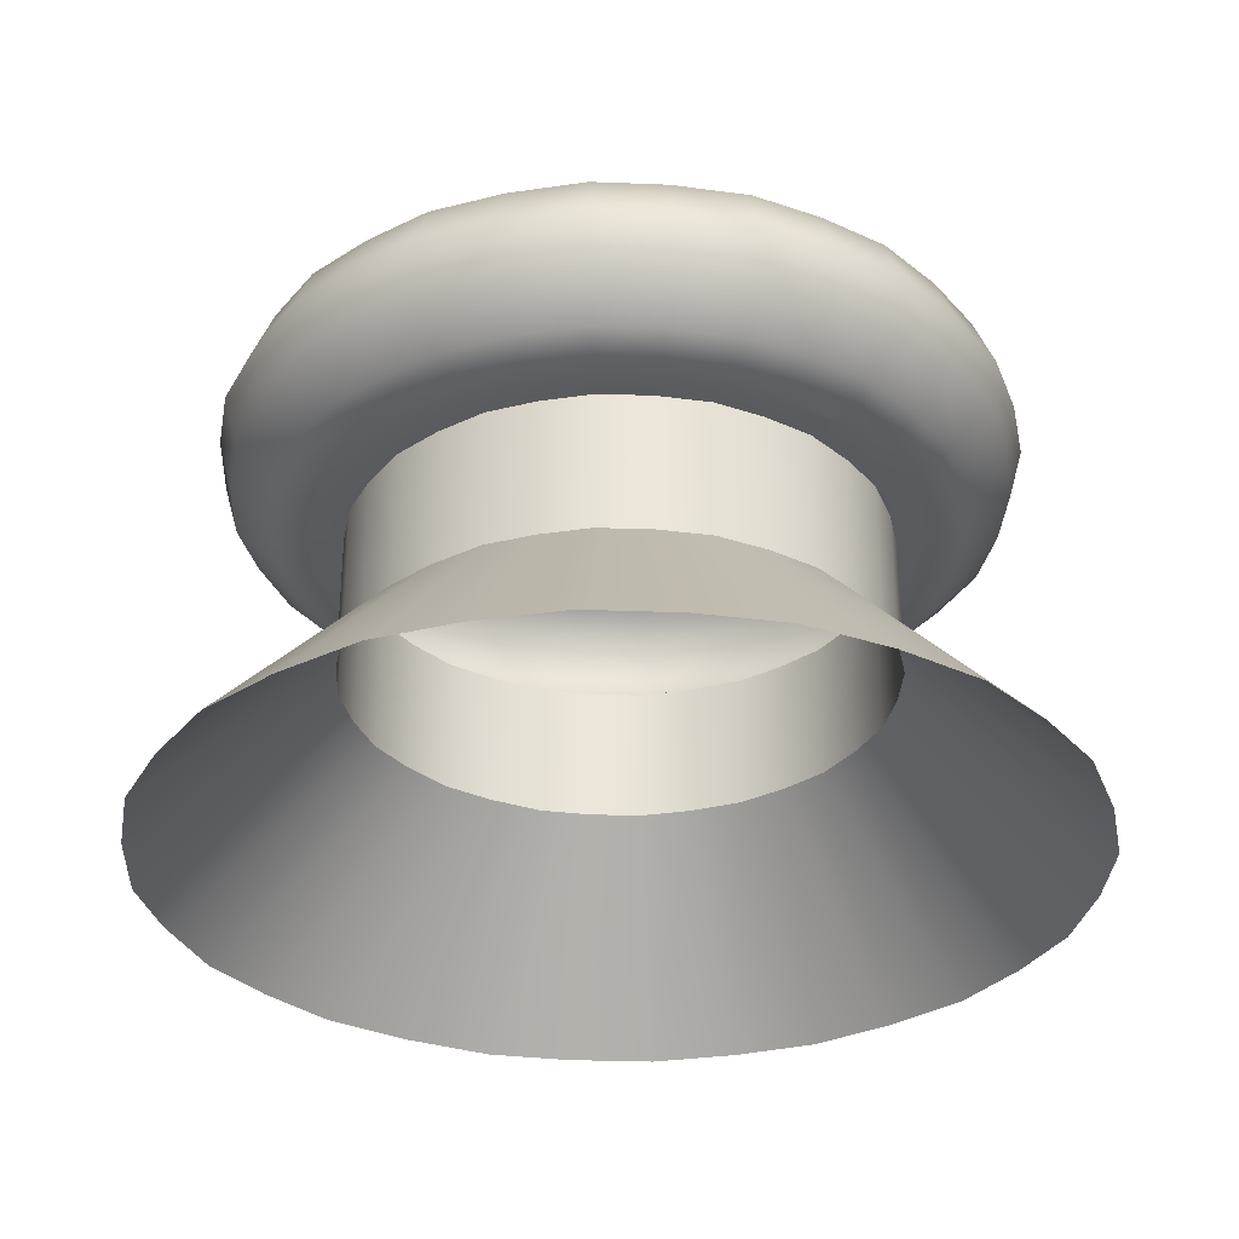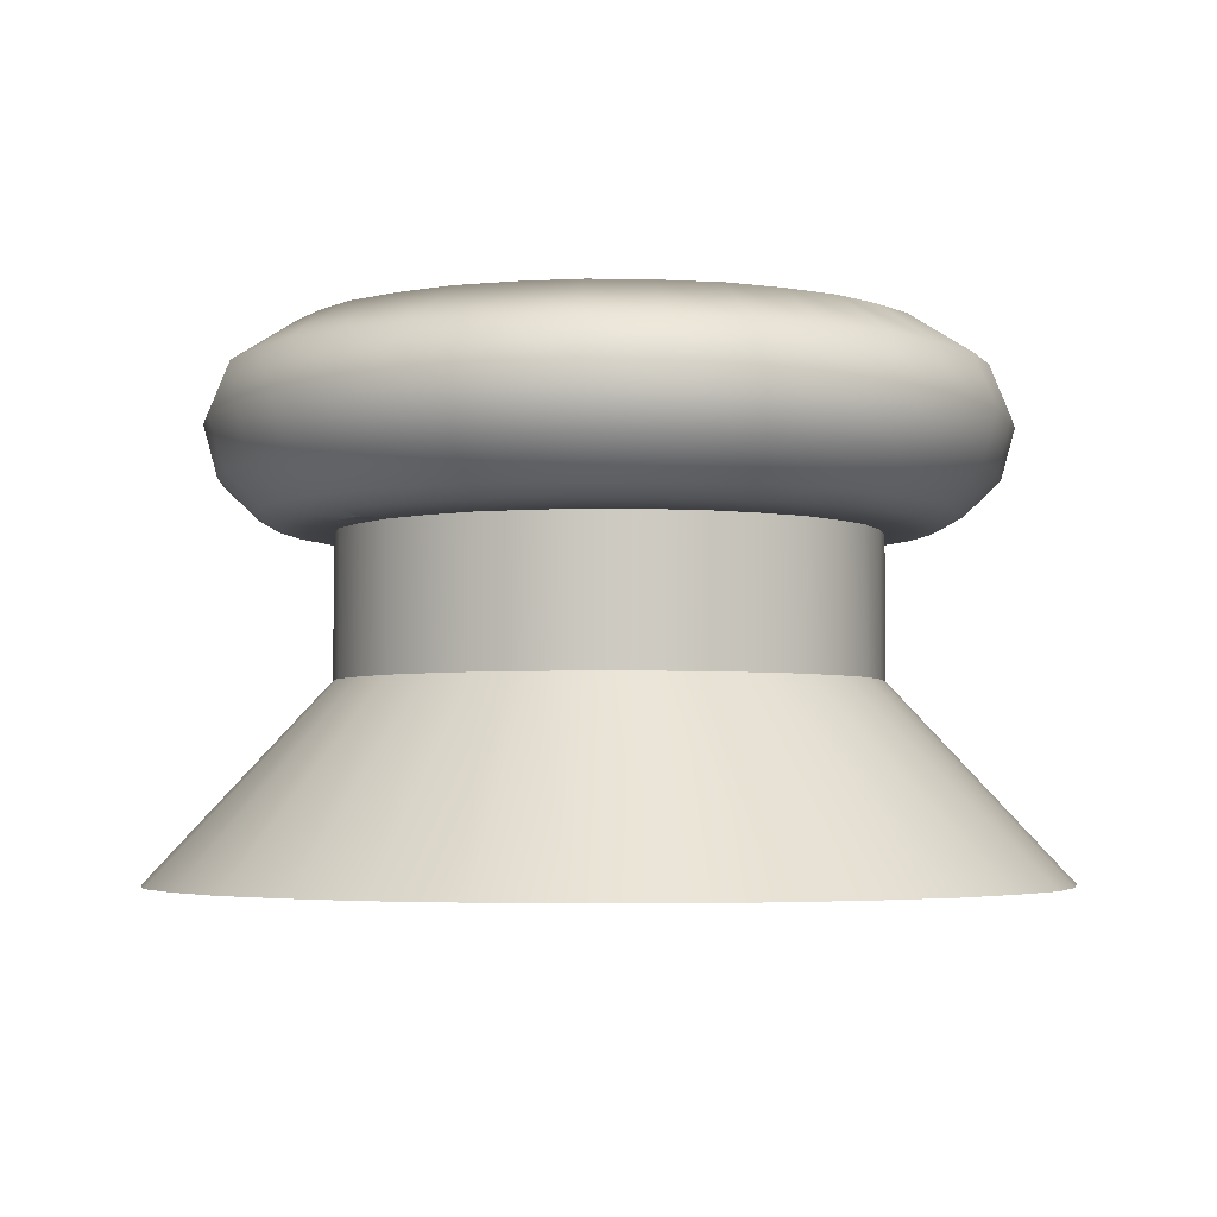
<metadata>
{"format":"obj","ext":"obj","renderer":"f3d","projection":"perspective","resolution":1024,"background":"white","views":[{"elev":-31.6,"azim":150.7,"up":"+Y"},{"elev":-3.7,"azim":-120.0,"up":"+Y"}]}
</metadata>
<code>
g default
v -0.02339 0.01345 -0.01065
v -0.02403 0.01354 -0.01164
v -0.02358 0.01345 -0.01164
v -0.01842 0.01354 -0.01724
v -0.01951 0.01354 -0.01717
v -0.01842 0.01375 -0.01762
v -0.01582 0.01345 -0.007737
v -0.01513 0.01345 -0.008343
v -0.01552 0.01345 -0.007319
v -0.01528 0.01354 -0.006945
v -0.01445 0.01354 -0.007671
v -0.01507 0.01375 -0.006634
v -0.02432 0.01375 -0.01047
v -0.02502 0.01436 -0.01164
v -0.0244 0.01375 -0.01164
v -0.01842 0.01345 -0.0168
v -0.01932 0.01345 -0.01623
v -0.01941 0.01345 -0.01674
v -0.01461 0.01688 -0.01544
v -0.01545 0.01688 -0.01616
v -0.01304 0.01688 -0.01164
v -0.02273 0.01345 -0.01453
v -0.02272 0.01345 -0.01342
v -0.02319 0.01345 -0.01361
v -0.01345 0.01688 -0.01369
v -0.01392 0.01688 -0.01464
v -0.01312 0.01688 -0.01275
v -0.0231 0.01354 -0.01478
v -0.0236 0.01354 -0.01378
v -0.01311 0.01688 -0.0106
v -0.01345 0.01688 -0.009578
v -0.01636 0.01688 -0.01661
v -0.0139 0.01688 -0.008651
v -0.01736 0.01688 -0.01694
v -0.01461 0.01688 -0.007833
v -0.01842 0.01688 -0.01701
v -0.01539 0.01688 -0.007152
v -0.01942 0.01688 -0.01695
v -0.01636 0.01688 -0.006667
v -0.02048 0.01688 -0.01661
v -0.02222 0.01688 -0.01544
v -0.01738 0.01688 -0.006325
v -0.02141 0.01688 -0.01614
v -0.01842 0.01688 -0.006258
v -0.02292 0.01688 -0.01464
v -0.01943 0.01688 -0.006319
v -0.02339 0.01688 -0.01369
v -0.02048 0.01688 -0.006667
v -0.02374 0.01688 -0.01264
v -0.02142 0.01688 -0.007131
v -0.0238 0.01688 -0.01164
v -0.02222 0.01688 -0.007833
v -0.02373 0.01688 -0.01058
v -0.02294 0.01688 -0.008655
v -0.02339 0.01688 -0.009578
v -0.01072 0.007564 -0.01316
v -0.01376 0.01097 -0.01164
v -0.01062 0.007564 -0.01164
v -0.01121 0.007564 -0.01462
v -0.01383 0.01097 -0.01258
v -0.01376 0.01345 -0.01164
v -0.01383 0.01097 -0.01258
v -0.01382 0.01345 -0.01253
v -0.01382 0.01097 -0.01074
v -0.01072 0.007564 -0.01011
v -0.01412 0.01345 -0.009854
v -0.01382 0.01097 -0.01074
v -0.01382 0.01345 -0.01072
v -0.01231 0.01436 -0.009107
v -0.01252 0.01375 -0.01045
v -0.0119 0.01436 -0.01032
v -0.01121 0.007564 -0.008651
v -0.01454 0.01097 -0.009003
v -0.01194 0.007564 -0.00721
v -0.01513 0.01345 -0.008343
v -0.01454 0.01097 -0.009003
v -0.01454 0.01345 -0.00901
v -0.02494 0.01436 -0.01034
v -0.01543 0.007564 -0.00443
v -0.01749 0.01097 -0.007044
v -0.01683 0.007564 -0.003949
v -0.01842 0.01436 -0.005029
v -0.01723 0.01375 -0.005733
v -0.01711 0.01436 -0.005118
v -0.01842 0.007564 -0.003836
v -0.01937 0.01097 -0.007049
v -0.02002 0.007564 -0.003952
v -0.0202 0.01345 -0.007334
v -0.01937 0.01097 -0.007049
v -0.01936 0.01345 -0.007046
v -0.02039 0.01345 -0.006863
v -0.01936 0.01345 -0.007046
v -0.01946 0.01345 -0.006544
v -0.02104 0.01526 -0.005307
v -0.01973 0.01436 -0.005118
v -0.01976 0.01526 -0.004874
v -0.0214 0.007564 -0.00443
v -0.02102 0.01097 -0.007743
v -0.02278 0.007564 -0.005108
v -0.02171 0.01345 -0.008343
v -0.02102 0.01097 -0.007743
v -0.02105 0.01345 -0.007757
v -0.02309 0.01436 -0.006964
v -0.02176 0.01375 -0.006626
v -0.02209 0.01436 -0.006093
v -0.02393 0.007564 -0.00612
v -0.02233 0.01097 -0.009051
v -0.02492 0.007564 -0.007242
v -0.02272 0.01345 -0.009854
v -0.02233 0.01097 -0.009051
v -0.02236 0.01345 -0.009108
v -0.02475 0.01526 -0.009014
v -0.02392 0.01436 -0.0079
v -0.02412 0.01526 -0.007762
v -0.02562 0.007564 -0.008651
v -0.02301 0.01097 -0.0107
v -0.02612 0.007564 -0.01013
v -0.02395 0.01354 -0.01054
v -0.02527 0.01526 -0.01164
v -0.02518 0.01526 -0.01028
v -0.02622 0.007564 -0.01164
v -0.02301 0.01097 -0.01256
v -0.02613 0.007564 -0.01311
v -0.02272 0.01345 -0.01342
v -0.02301 0.01097 -0.01256
v -0.02302 0.01345 -0.01253
v -0.02395 0.01375 -0.01393
v -0.02395 0.01354 -0.01273
v -0.02432 0.01375 -0.01281
v -0.02475 0.01526 -0.01426
v -0.02494 0.01436 -0.01294
v -0.02518 0.01526 -0.01299
v -0.02562 0.007564 -0.01462
v -0.02232 0.01097 -0.01424
v -0.02496 0.007564 -0.01597
v -0.02171 0.01345 -0.01493
v -0.02232 0.01097 -0.01424
v -0.02231 0.01345 -0.01425
v -0.02326 0.01526 -0.01648
v -0.02394 0.01436 -0.01533
v -0.02415 0.01526 -0.01546
v -0.02393 0.007564 -0.01715
v -0.021 0.01097 -0.01554
v -0.02272 0.007564 -0.0182
v -0.0202 0.01345 -0.01594
v -0.021 0.01097 -0.01554
v -0.02099 0.01345 -0.01555
v -0.02104 0.01526 -0.01796
v -0.0221 0.01436 -0.01717
v -0.02225 0.01526 -0.01737
v -0.01941 0.01345 -0.01674
v -0.01842 0.01436 -0.01824
v -0.01958 0.01375 -0.01754
v -0.01969 0.01436 -0.01816
v -0.01589 0.01436 -0.01774
v -0.01733 0.01375 -0.01756
v -0.01722 0.01436 -0.01818
v -0.01664 0.01345 -0.01594
v -0.0175 0.01097 -0.01623
v -0.01751 0.01345 -0.01623
v -0.01482 0.01615 -0.01709
v -0.01357 0.01526 -0.01648
v -0.01474 0.01436 -0.01717
v -0.01462 0.01526 -0.01739
v -0.01513 0.01345 -0.01493
v -0.0158 0.01097 -0.01552
v -0.01582 0.01345 -0.01554
v -0.01209 0.01526 -0.01426
v -0.01286 0.01436 -0.01528
v -0.01265 0.01526 -0.0154
v -0.01375 0.01436 -0.01631
v -0.01289 0.01375 -0.01393
v -0.01371 0.01354 -0.01475
v -0.0134 0.01375 -0.01496
v -0.01412 0.01345 -0.01342
v -0.01454 0.01097 -0.01427
v -0.01453 0.01345 -0.01425
v -0.01412 0.01097 -0.01342
v -0.01288 0.01354 -0.01271
v -0.01364 0.01345 -0.01361
v -0.01324 0.01354 -0.01378
v -0.01325 0.01345 -0.01164
v -0.01382 0.01345 -0.01253
v -0.01332 0.01345 -0.01263
v -0.01412 0.01345 -0.01342
v -0.01192 0.01615 -0.01164
v -0.01166 0.01526 -0.01298
v -0.01202 0.01615 -0.01294
v -0.01242 0.01615 -0.01412
v -0.01412 0.01097 -0.009854
v -0.01376 0.01097 -0.01164
v -0.01289 0.01354 -0.01053
v -0.01281 0.01354 -0.01164
v -0.01842 0.007564 -0.01944
v -0.0175 0.01097 -0.01623
v -0.01687 0.007564 -0.01933
v -0.01543 0.007564 -0.01884
v -0.0158 0.01097 -0.01552
v -0.01406 0.007564 -0.01817
v -0.0129 0.007564 -0.01715
v -0.01454 0.01097 -0.01427
v -0.01192 0.007564 -0.01604
v -0.01477 0.01345 -0.007983
v -0.01683 0.007564 -0.003949
v -0.01842 0.01097 -0.00698
v -0.01242 0.01615 -0.009151
v -0.01166 0.01526 -0.01027
v -0.01201 0.01615 -0.01036
v -0.01157 0.01526 -0.01164
v -0.01189 0.01436 -0.01291
v -0.01296 0.01615 -0.01523
v -0.01593 0.01615 -0.01763
v -0.01712 0.01526 -0.01841
v -0.01718 0.01615 -0.01805
v -0.01842 0.01615 -0.01813
v -0.01973 0.01526 -0.0184
v -0.01966 0.01615 -0.01805
v -0.02205 0.01615 -0.01706
v -0.02386 0.01615 -0.01525
v -0.02483 0.01615 -0.01289
v -0.02482 0.01615 -0.01034
v -0.02385 0.01615 -0.008
v -0.02301 0.01615 -0.007045
v -0.02222 0.01526 -0.005885
v -0.02202 0.01615 -0.006184
v -0.01966 0.01615 -0.005222
v -0.01842 0.01615 -0.005143
v -0.01706 0.01526 -0.004879
v -0.01714 0.01615 -0.00523
v -0.01593 0.01615 -0.005638
v -0.01457 0.01526 -0.005919
v -0.01476 0.01615 -0.006221
v -0.01357 0.01526 -0.006792
v -0.01294 0.01436 -0.007873
v -0.01273 0.01526 -0.007747
v -0.0158 0.01526 -0.005307
v -0.0209 0.01615 -0.005638
v -0.0209 0.01615 -0.01763
v -0.01842 0.01526 -0.01849
v -0.01231 0.01436 -0.01416
v -0.01209 0.01526 -0.009014
v -0.02452 0.01436 -0.009107
v -0.02452 0.01436 -0.01416
v -0.02309 0.01436 -0.01631
v -0.02071 0.01375 -0.01716
v -0.02095 0.01436 -0.01774
v -0.01181 0.01436 -0.01164
v -0.01251 0.01375 -0.01278
v -0.01243 0.01375 -0.01164
v -0.01375 0.01436 -0.006964
v -0.01345 0.01375 -0.00823
v -0.01383 0.01615 -0.007045
v -0.01613 0.01375 -0.006108
v -0.01589 0.01436 -0.005532
v -0.02071 0.01375 -0.006108
v -0.02095 0.01436 -0.005532
v -0.02326 0.01526 -0.006792
v -0.02342 0.01375 -0.008281
v -0.02265 0.01375 -0.007405
v -0.02156 0.01354 -0.006946
v -0.01842 0.01526 -0.004785
v -0.01842 0.01375 -0.005653
v -0.01731 0.01354 -0.006104
v -0.01471 0.01436 -0.006118
v -0.01289 0.01375 -0.009346
v -0.01445 0.01354 -0.0156
v -0.01419 0.01375 -0.01587
v -0.0158 0.01526 -0.01796
v -0.01613 0.01375 -0.01716
v -0.01739 0.01354 -0.01718
v -0.02175 0.01375 -0.01665
v -0.02342 0.01375 -0.01499
v -0.02352 0.01345 -0.01264
v -0.02056 0.01354 -0.006455
v -0.02395 0.01375 -0.009346
v -0.02265 0.01375 -0.01587
v -0.02056 0.01354 -0.01682
v -0.01508 0.01375 -0.01665
v -0.01409 0.01345 -0.01452
v -0.01419 0.01375 -0.007405
v -0.01376 0.01354 -0.008448
v -0.01627 0.01354 -0.006455
v -0.01962 0.01375 -0.005736
v -0.01842 0.01354 -0.006028
v -0.01739 0.01345 -0.00654
v -0.01324 0.01354 -0.00949
v -0.01332 0.01345 -0.01062
v -0.01627 0.01354 -0.01682
v -0.01745 0.01345 -0.01674
v -0.0214 0.007564 -0.01884
v -0.01935 0.01097 -0.01623
v -0.01998 0.007564 -0.01933
v -0.02153 0.01354 -0.01634
v -0.02312 0.01354 -0.008513
v -0.02238 0.01354 -0.007671
v -0.02132 0.01345 -0.007323
v -0.01955 0.01354 -0.006108
v -0.0236 0.01354 -0.00949
v -0.02238 0.01354 -0.0156
v -0.01529 0.01354 -0.01633
v -0.01412 0.01345 -0.008708
v -0.01364 0.01345 -0.009659
v -0.01382 0.01345 -0.01072
v -0.01412 0.01097 -0.01342
v -0.01513 0.01097 -0.01493
v -0.01513 0.01345 -0.01493
v -0.01477 0.01345 -0.01529
v -0.01453 0.01345 -0.01425
v -0.01383 0.01615 -0.01623
v -0.01513 0.01097 -0.01493
v -0.01664 0.01097 -0.01594
v -0.01554 0.01345 -0.01596
v -0.01664 0.01345 -0.01594
v -0.01644 0.01345 -0.01641
v -0.01582 0.01345 -0.01554
v -0.01664 0.01097 -0.01594
v -0.01842 0.01097 -0.01629
v -0.01842 0.01345 -0.01629
v -0.01842 0.01345 -0.01629
v -0.01751 0.01345 -0.01623
v -0.01941 0.01345 -0.01674
v -0.0202 0.01345 -0.01594
v -0.02039 0.01345 -0.01641
v -0.01932 0.01345 -0.01623
v -0.0202 0.01097 -0.01594
v -0.01935 0.01097 -0.01623
v -0.01842 0.01097 -0.01629
v -0.02301 0.01615 -0.01623
v -0.02128 0.01345 -0.01597
v -0.02171 0.01345 -0.01493
v -0.02207 0.01345 -0.01529
v -0.02099 0.01345 -0.01555
v -0.02171 0.01097 -0.01493
v -0.0202 0.01097 -0.01594
v -0.02442 0.01615 -0.01412
v -0.02231 0.01345 -0.01425
v -0.02273 0.01345 -0.01453
v -0.02272 0.01097 -0.01342
v -0.02171 0.01097 -0.01493
v -0.02491 0.01615 -0.01164
v -0.02307 0.01345 -0.01164
v -0.02302 0.01345 -0.01253
v -0.02307 0.01097 -0.01164
v -0.02307 0.01345 -0.01164
v -0.02272 0.01097 -0.01342
v -0.02442 0.01615 -0.009151
v -0.02272 0.01345 -0.009854
v -0.02319 0.01345 -0.009659
v -0.02301 0.01345 -0.01072
v -0.02301 0.01345 -0.01072
v -0.02272 0.01097 -0.009854
v -0.02301 0.01097 -0.0107
v -0.02307 0.01097 -0.01164
v -0.02277 0.01345 -0.008788
v -0.02171 0.01345 -0.008343
v -0.02207 0.01345 -0.007983
v -0.02236 0.01345 -0.009108
v -0.02171 0.01097 -0.008343
v -0.02272 0.01097 -0.009854
v -0.0202 0.01345 -0.007334
v -0.02105 0.01345 -0.007757
v -0.0202 0.01097 -0.007334
v -0.02171 0.01097 -0.008343
v -0.01842 0.01345 -0.00647
v -0.01842 0.01345 -0.00698
v -0.01842 0.01097 -0.00698
v -0.01842 0.01345 -0.00698
v -0.0202 0.01097 -0.007334
v -0.01664 0.01345 -0.007334
v -0.01644 0.01345 -0.006863
v -0.01749 0.01345 -0.007043
v -0.01749 0.01345 -0.007043
v -0.01664 0.01097 -0.007334
v -0.01664 0.01345 -0.007334
v -0.01749 0.01097 -0.007044
v -0.01749 0.01345 -0.007043
v -0.0129 0.007564 -0.00612
v -0.01582 0.01097 -0.00774
v -0.01412 0.007564 -0.00507
v -0.01582 0.01345 -0.007737
v -0.01513 0.01097 -0.008343
v -0.01582 0.01097 -0.00774
v -0.01664 0.01097 -0.007334
v -0.01301 0.01615 -0.007977
v -0.01412 0.01345 -0.009854
v -0.01454 0.01345 -0.00901
v -0.01412 0.01097 -0.009854
v -0.01513 0.01097 -0.008343
v -0.01376 0.01345 -0.01164
v -0.02231 0.01345 -0.01425
v -0.01749 0.01097 -0.007044
v -0.01932 0.01345 -0.01623
v -0.01749 0.01097 -0.007044
g P_Controller_L:LJoystick
f 1 2 3
f 4 5 6
f 7 8 9
f 10 11 12
f 13 14 15
f 16 17 18
f 19 20 21
f 22 23 24
f 25 26 27
f 28 24 29
f 26 19 27
f 21 27 19
f 30 21 20
f 31 30 32
f 33 31 34
f 35 33 36
f 37 35 38
f 39 37 40
f 41 42 43
f 44 42 41
f 45 44 41
f 46 44 45
f 47 46 45
f 48 46 47
f 49 48 47
f 50 48 49
f 51 50 49
f 52 50 51
f 53 52 51
f 54 52 53
f 55 54 53
f 56 57 58
f 59 60 56
f 61 62 63
f 58 64 65
f 66 67 68
f 69 70 71
f 72 73 74
f 75 76 77
f 78 14 13
f 79 80 81
f 82 83 84
f 85 86 87
f 88 89 90
f 91 92 93
f 94 95 96
f 97 98 99
f 100 101 102
f 103 104 105
f 106 107 108
f 109 110 111
f 112 113 114
f 115 116 117
f 15 118 13
f 119 78 120
f 121 122 123
f 124 125 126
f 127 128 129
f 130 131 132
f 133 134 135
f 136 137 138
f 139 140 141
f 142 143 144
f 145 146 147
f 148 149 150
f 4 151 5
f 152 153 154
f 155 156 157
f 157 6 152
f 158 159 160
f 19 161 20
f 162 163 164
f 165 166 167
f 168 169 170
f 170 171 162
f 172 173 174
f 175 176 177
f 63 178 175
f 179 180 181
f 182 183 184
f 184 185 180
f 186 187 188
f 188 168 189
f 21 188 27
f 27 189 25
f 65 190 72
f 68 191 61
f 192 182 193
f 6 5 153
f 194 195 196
f 197 198 199
f 200 201 202
f 10 203 11
f 204 205 85
f 206 207 208
f 209 210 187
f 25 211 26
f 20 212 32
f 212 213 214
f 215 216 217
f 40 218 43
f 41 219 45
f 47 220 49
f 51 221 53
f 55 222 54
f 223 224 225
f 48 226 46
f 227 228 229
f 230 231 232
f 233 234 235
f 229 236 230
f 225 94 237
f 217 148 238
f 214 239 215
f 187 240 168
f 208 209 186
f 235 69 241
f 120 242 112
f 129 2 15
f 141 243 130
f 150 244 139
f 154 245 246
f 247 248 210
f 71 249 247
f 250 251 234
f 232 233 252
f 84 253 254
f 105 255 256
f 114 103 257
f 242 258 113
f 259 260 104
f 96 82 261
f 262 263 83
f 236 264 231
f 234 265 69
f 265 192 70
f 210 172 240
f 174 266 267
f 164 155 268
f 269 270 156
f 246 271 149
f 244 272 140
f 29 273 128
f 104 274 255
f 113 259 103
f 78 275 242
f 128 3 2
f 140 127 243
f 149 276 244
f 153 277 245
f 156 4 6
f 171 278 163
f 181 279 173
f 249 179 248
f 70 193 249
f 280 281 251
f 231 250 233
f 83 282 253
f 256 283 95
f 95 262 82
f 284 285 263
f 254 12 264
f 251 286 265
f 286 287 192
f 248 181 172
f 163 269 155
f 288 289 270
f 290 291 292
f 245 293 271
f 276 28 272
f 280 12 11
f 275 294 258
f 295 296 260
f 255 297 283
f 258 295 259
f 13 298 275
f 132 14 119
f 272 29 127
f 271 299 276
f 267 300 278
f 189 170 211
f 193 184 179
f 11 301 281
f 264 280 250
f 253 10 12
f 302 303 287
f 202 304 59
f 177 305 165
f 279 306 307
f 180 308 279
f 173 307 266
f 26 309 19
f 169 267 171
f 240 174 169
f 211 162 309
f 199 310 200
f 167 311 158
f 312 313 314
f 307 315 312
f 300 314 288
f 266 312 300
f 278 288 269
f 161 268 212
f 309 164 161
f 196 316 197
f 160 317 318
f 34 215 36
f 32 214 34
f 289 319 16
f 314 320 289
f 213 152 239
f 268 157 213
f 270 16 4
f 38 238 40
f 36 217 38
f 216 246 148
f 239 154 216
f 321 322 323
f 5 323 277
f 324 325 145
f 318 326 324
f 292 327 194
f 43 328 41
f 218 139 328
f 238 150 218
f 329 330 331
f 323 332 329
f 293 331 299
f 277 329 293
f 147 333 136
f 144 334 290
f 45 335 47
f 219 130 335
f 328 141 219
f 331 336 337
f 299 337 28
f 138 338 124
f 135 339 142
f 49 340 51
f 220 119 340
f 335 132 220
f 131 15 14
f 243 129 131
f 273 341 3
f 24 342 273
f 126 343 344
f 123 345 133
f 53 346 55
f 221 112 346
f 340 120 221
f 1 347 348
f 3 349 1
f 118 348 298
f 350 351 109
f 344 352 350
f 121 117 353
f 54 223 52
f 222 257 223
f 346 114 222
f 354 355 356
f 348 357 354
f 294 356 295
f 298 354 294
f 111 358 100
f 108 359 115
f 50 237 48
f 52 225 50
f 224 256 94
f 257 105 224
f 296 360 91
f 356 361 296
f 260 91 274
f 102 362 88
f 99 363 106
f 46 227 44
f 226 261 227
f 237 96 226
f 297 364 284
f 274 93 297
f 283 284 262
f 93 365 364
f 90 366 367
f 87 368 97
f 42 230 39
f 44 229 42
f 228 254 236
f 261 84 228
f 285 369 370
f 364 371 285
f 263 370 282
f 372 373 374
f 367 375 376
f 37 252 35
f 39 232 37
f 370 7 9
f 377 378 379
f 282 9 10
f 380 381 75
f 374 382 380
f 379 383 79
f 33 206 31
f 35 384 33
f 384 241 206
f 252 235 384
f 301 385 302
f 203 386 301
f 281 302 286
f 77 387 66
f 74 388 377
f 30 186 21
f 31 208 30
f 207 247 209
f 241 71 207
f 287 389 182
f 42 39 43
f 40 43 39
f 38 40 37
f 36 38 35
f 34 36 33
f 32 34 31
f 20 32 30
f 319 17 16
f 390 23 22
f 22 24 28
f 60 57 56
f 304 60 59
f 191 62 61
f 57 64 58
f 387 67 66
f 265 70 69
f 190 73 72
f 381 76 75
f 303 389 287
f 383 80 79
f 262 83 82
f 205 86 85
f 362 89 88
f 360 92 91
f 256 95 94
f 368 98 97
f 358 101 100
f 259 104 103
f 363 107 106
f 351 110 109
f 242 113 112
f 359 116 115
f 2 118 15
f 14 78 119
f 353 122 121
f 338 125 124
f 29 128 127
f 243 131 130
f 345 134 133
f 333 137 136
f 244 140 139
f 339 143 142
f 325 146 145
f 246 149 148
f 16 151 4
f 6 153 152
f 269 156 155
f 156 6 157
f 311 159 158
f 309 161 19
f 171 163 162
f 305 166 165
f 240 169 168
f 169 171 170
f 181 173 172
f 178 176 175
f 62 178 63
f 184 180 179
f 389 183 182
f 183 185 184
f 209 187 186
f 187 168 188
f 186 188 21
f 188 189 27
f 64 190 65
f 67 191 68
f 287 182 192
f 327 195 194
f 316 198 197
f 310 201 200
f 9 203 10
f 391 205 204
f 241 207 206
f 247 210 209
f 189 211 25
f 161 212 20
f 268 213 212
f 239 216 215
f 238 218 40
f 328 219 41
f 335 220 47
f 340 221 51
f 346 222 55
f 257 224 223
f 237 226 48
f 261 228 227
f 236 231 230
f 250 234 233
f 228 236 229
f 224 94 225
f 216 148 217
f 213 239 214
f 210 240 187
f 207 209 208
f 234 69 235
f 78 242 120
f 128 2 129
f 140 243 141
f 149 244 150
f 153 245 154
f 249 248 247
f 70 249 71
f 280 251 250
f 231 233 232
f 83 253 84
f 104 255 105
f 113 103 114
f 275 258 242
f 295 260 259
f 95 82 96
f 284 263 262
f 254 264 236
f 251 265 234
f 286 192 265
f 248 172 210
f 173 266 174
f 163 155 164
f 288 270 269
f 245 271 246
f 276 272 244
f 24 273 29
f 260 274 104
f 258 259 113
f 13 275 78
f 273 3 128
f 272 127 140
f 271 276 149
f 5 277 153
f 270 4 156
f 267 278 171
f 180 279 181
f 193 179 249
f 192 193 70
f 11 281 280
f 264 250 231
f 263 282 83
f 255 283 256
f 283 262 95
f 364 285 284
f 253 12 254
f 281 286 251
f 302 287 286
f 179 181 248
f 278 269 163
f 314 289 288
f 334 291 290
f 277 293 245
f 299 28 276
f 118 2 1
f 298 294 275
f 356 296 295
f 274 297 255
f 294 295 258
f 118 298 13
f 131 14 132
f 28 29 272
f 293 299 271
f 266 300 267
f 168 170 189
f 182 184 193
f 203 301 11
f 12 280 264
f 282 10 253
f 385 303 302
f 201 304 202
f 176 305 177
f 308 306 279
f 185 308 180
f 279 307 173
f 211 309 26
f 174 267 169
f 172 174 240
f 170 162 211
f 198 310 199
f 166 311 167
f 315 313 312
f 306 315 307
f 312 314 300
f 307 312 266
f 300 288 278
f 164 268 161
f 162 164 309
f 195 316 196
f 159 317 160
f 214 215 34
f 212 214 32
f 320 319 289
f 313 320 314
f 157 152 213
f 155 157 268
f 289 16 270
f 217 238 38
f 215 217 36
f 154 246 216
f 152 154 239
f 392 322 321
f 321 323 5
f 326 325 324
f 317 326 318
f 291 327 292
f 218 328 43
f 150 139 218
f 148 150 238
f 332 330 329
f 322 332 323
f 329 331 293
f 323 329 277
f 146 333 147
f 143 334 144
f 219 335 45
f 141 130 219
f 139 141 328
f 330 336 331
f 331 337 299
f 137 338 138
f 134 339 135
f 220 340 49
f 132 119 220
f 130 132 335
f 129 15 131
f 127 129 243
f 342 341 273
f 23 342 24
f 125 343 126
f 122 345 123
f 221 346 53
f 120 112 221
f 119 120 340
f 349 347 1
f 341 349 3
f 1 348 118
f 352 351 350
f 343 352 344
f 203 9 8
f 222 223 54
f 114 257 222
f 112 114 346
f 357 355 354
f 347 357 348
f 354 356 294
f 348 354 298
f 110 358 111
f 107 359 108
f 225 237 50
f 223 225 52
f 105 256 224
f 103 105 257
f 361 360 296
f 355 361 356
f 296 91 260
f 101 362 102
f 98 363 99
f 226 227 46
f 96 261 226
f 94 96 237
f 93 364 297
f 91 93 274
f 297 284 283
f 92 365 93
f 89 366 90
f 86 368 87
f 229 230 42
f 227 229 44
f 84 254 228
f 82 84 261
f 371 369 285
f 365 371 364
f 285 370 263
f 393 373 372
f 366 375 367
f 232 252 37
f 230 232 39
f 369 7 370
f 388 378 377
f 370 9 282
f 382 381 380
f 373 382 374
f 378 383 379
f 384 206 33
f 252 384 35
f 235 241 384
f 233 235 252
f 386 385 301
f 8 386 203
f 301 302 281
f 76 387 77
f 73 388 74
f 208 186 30
f 206 208 31
f 71 247 207
f 69 71 241
f 116 353 117

</code>
